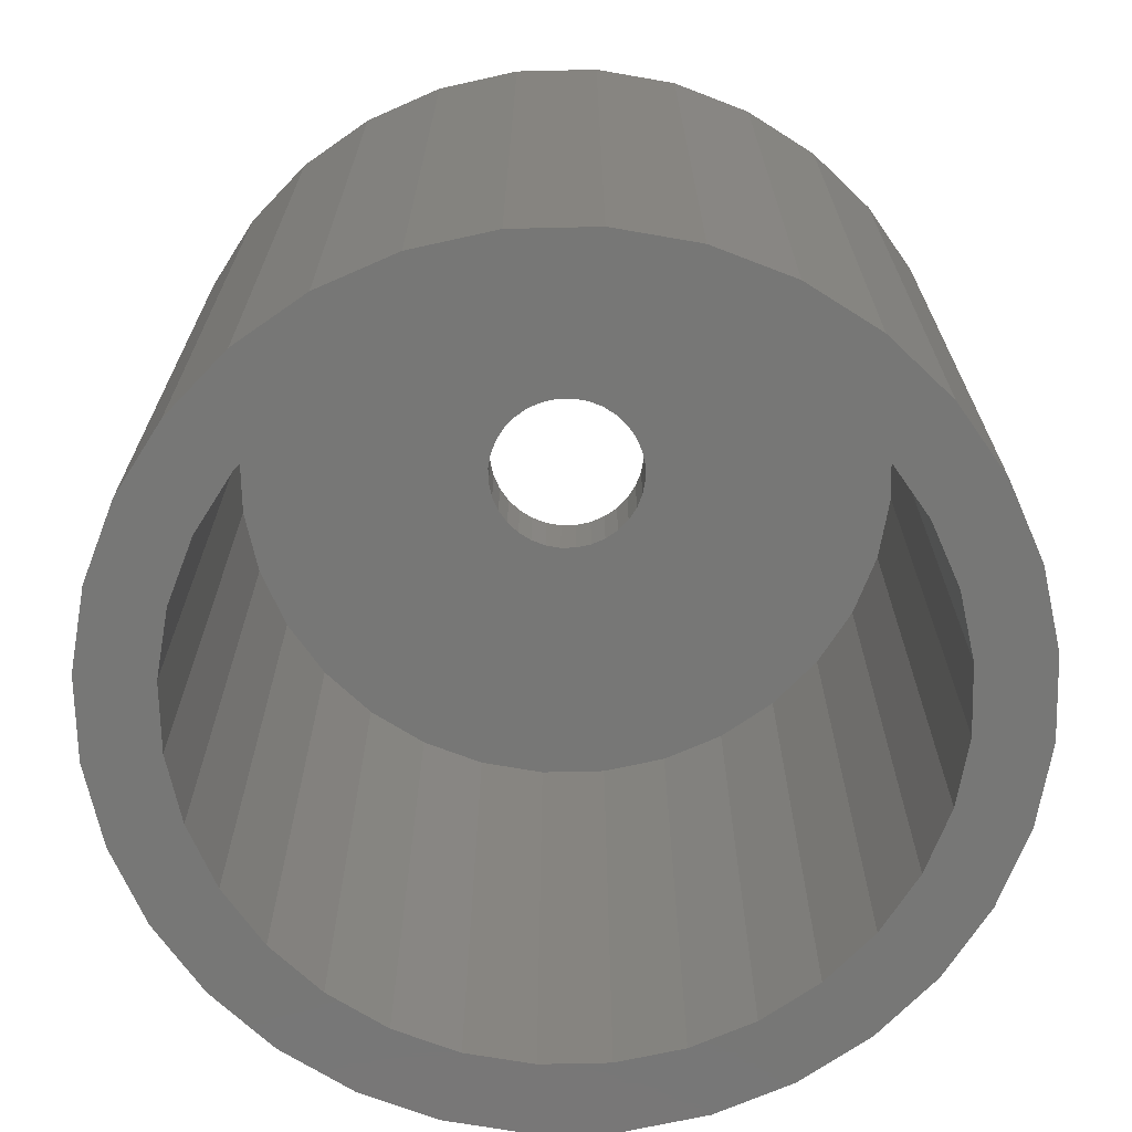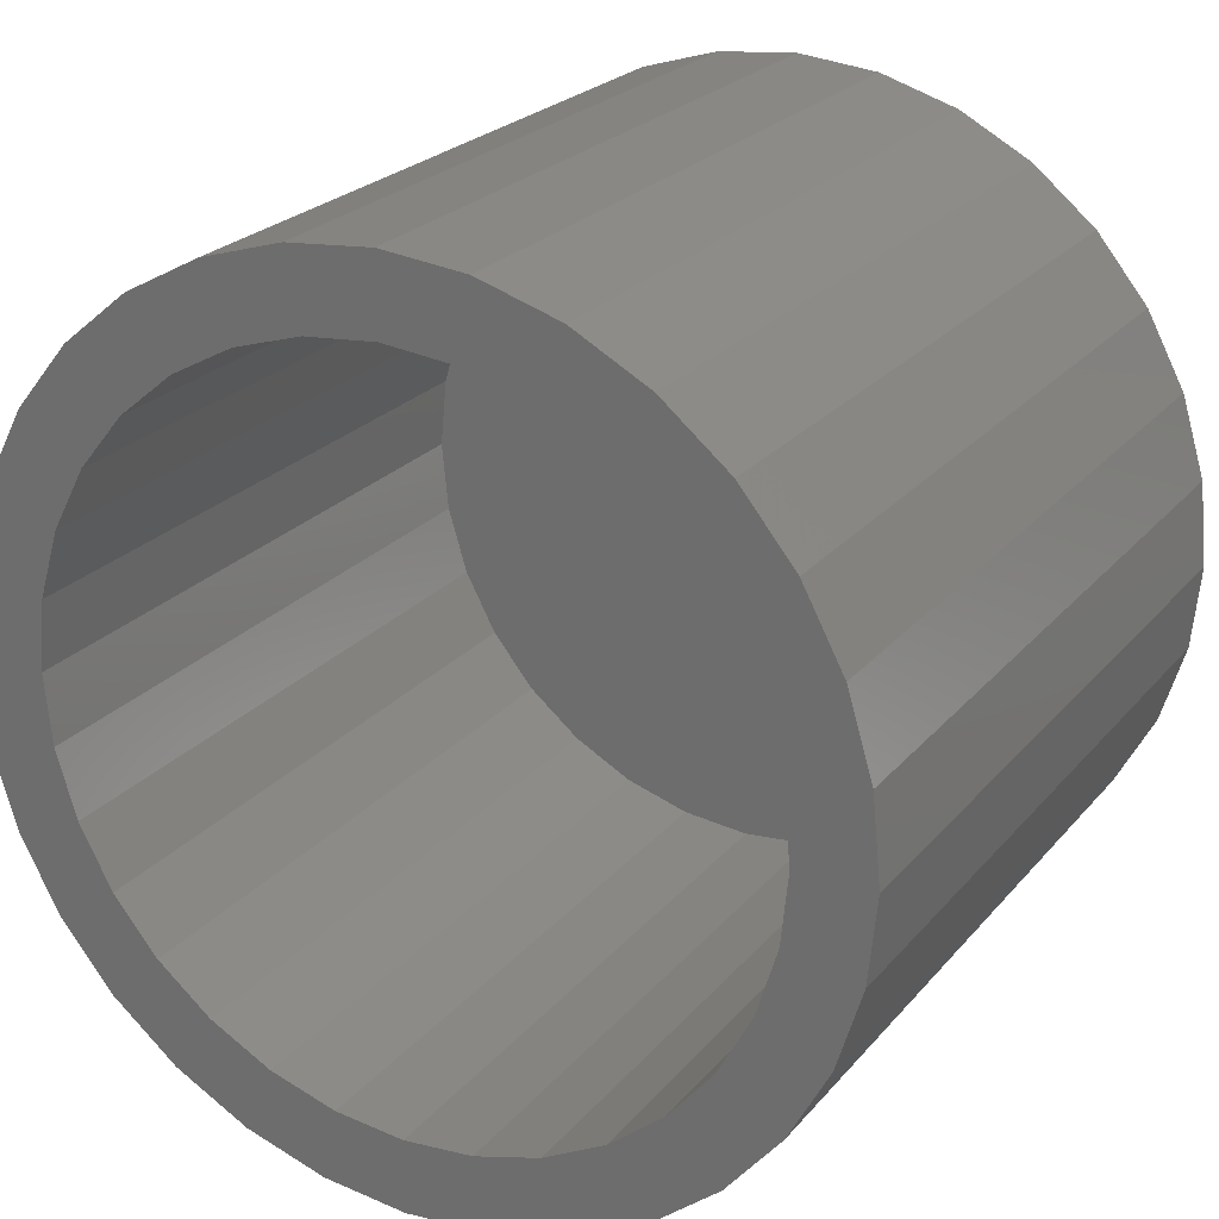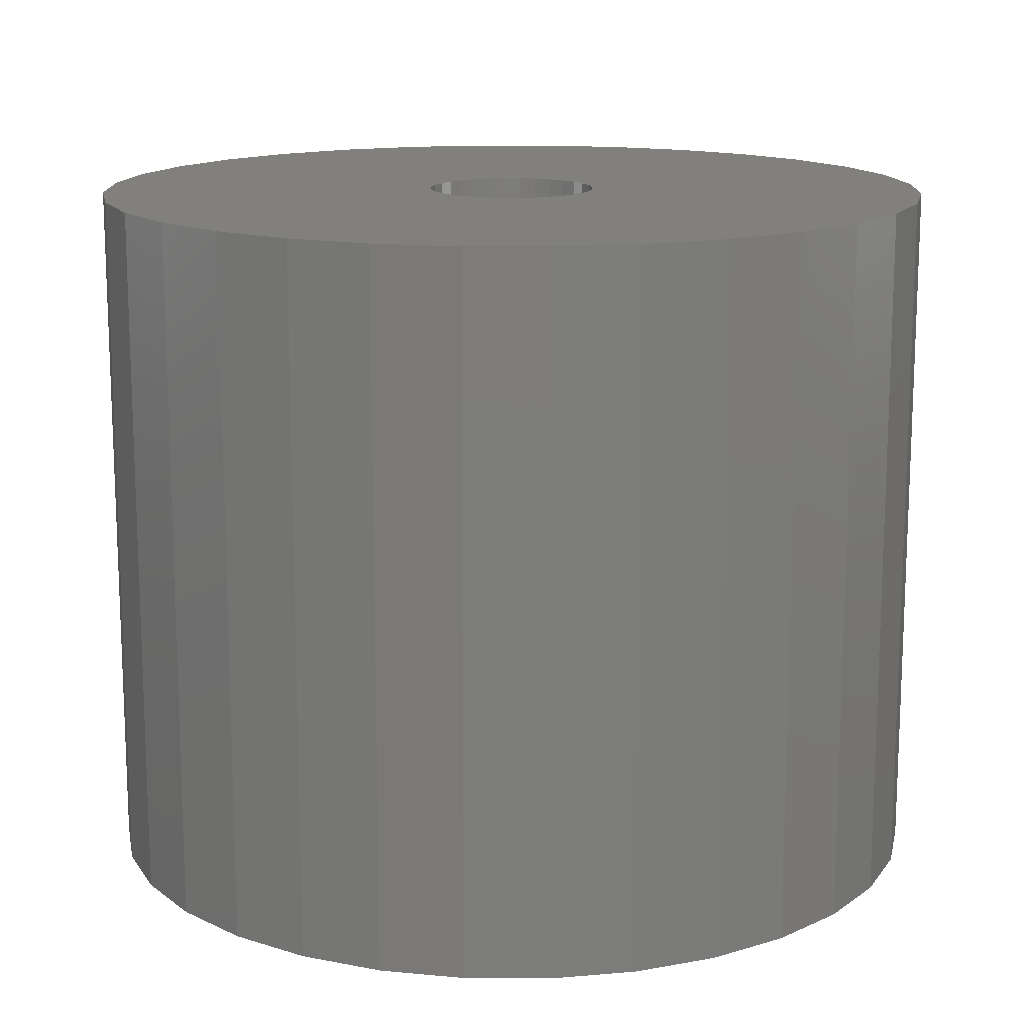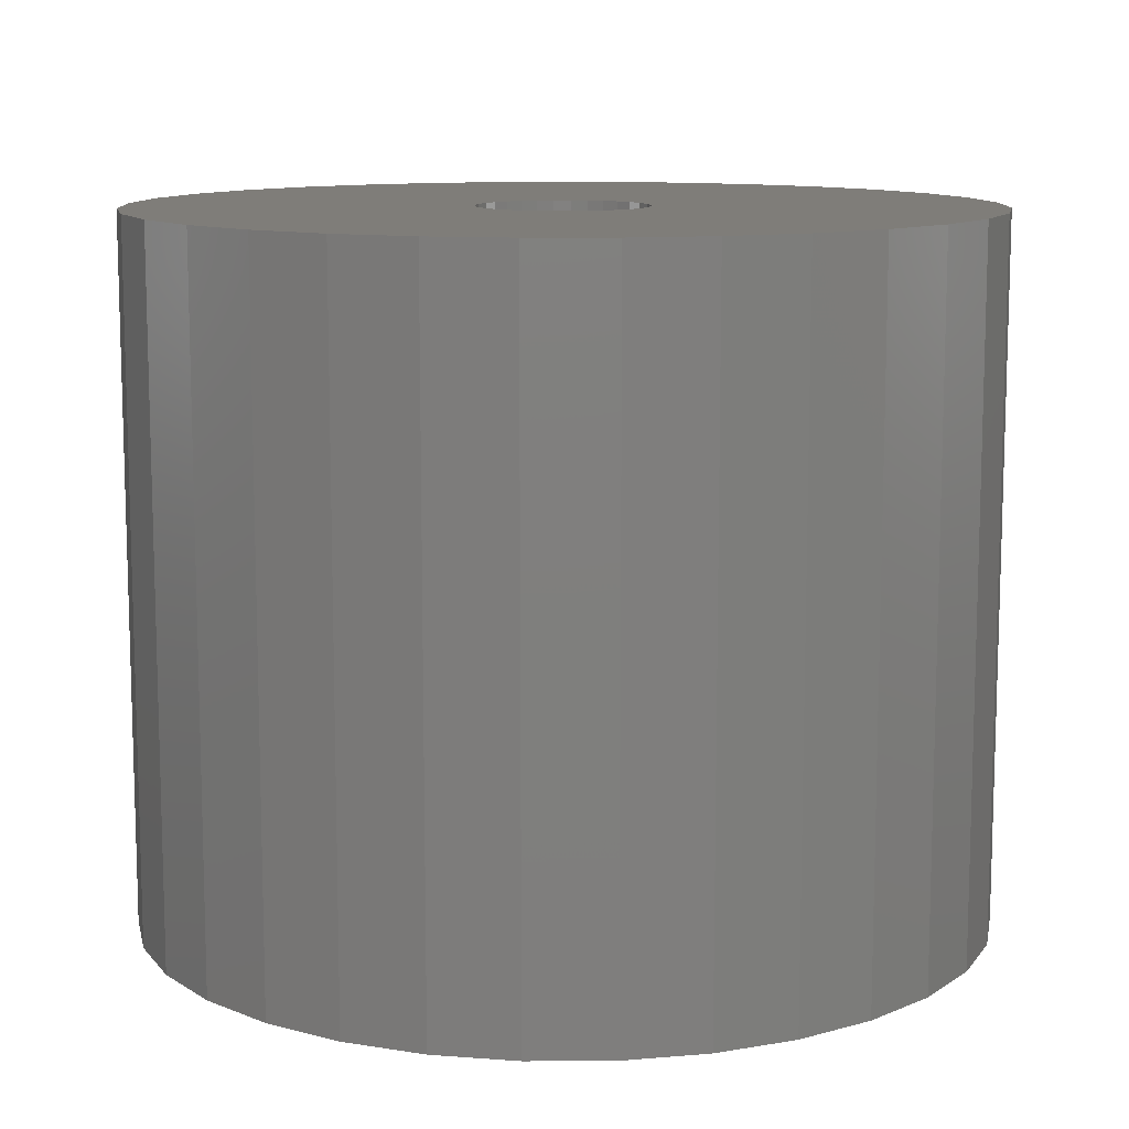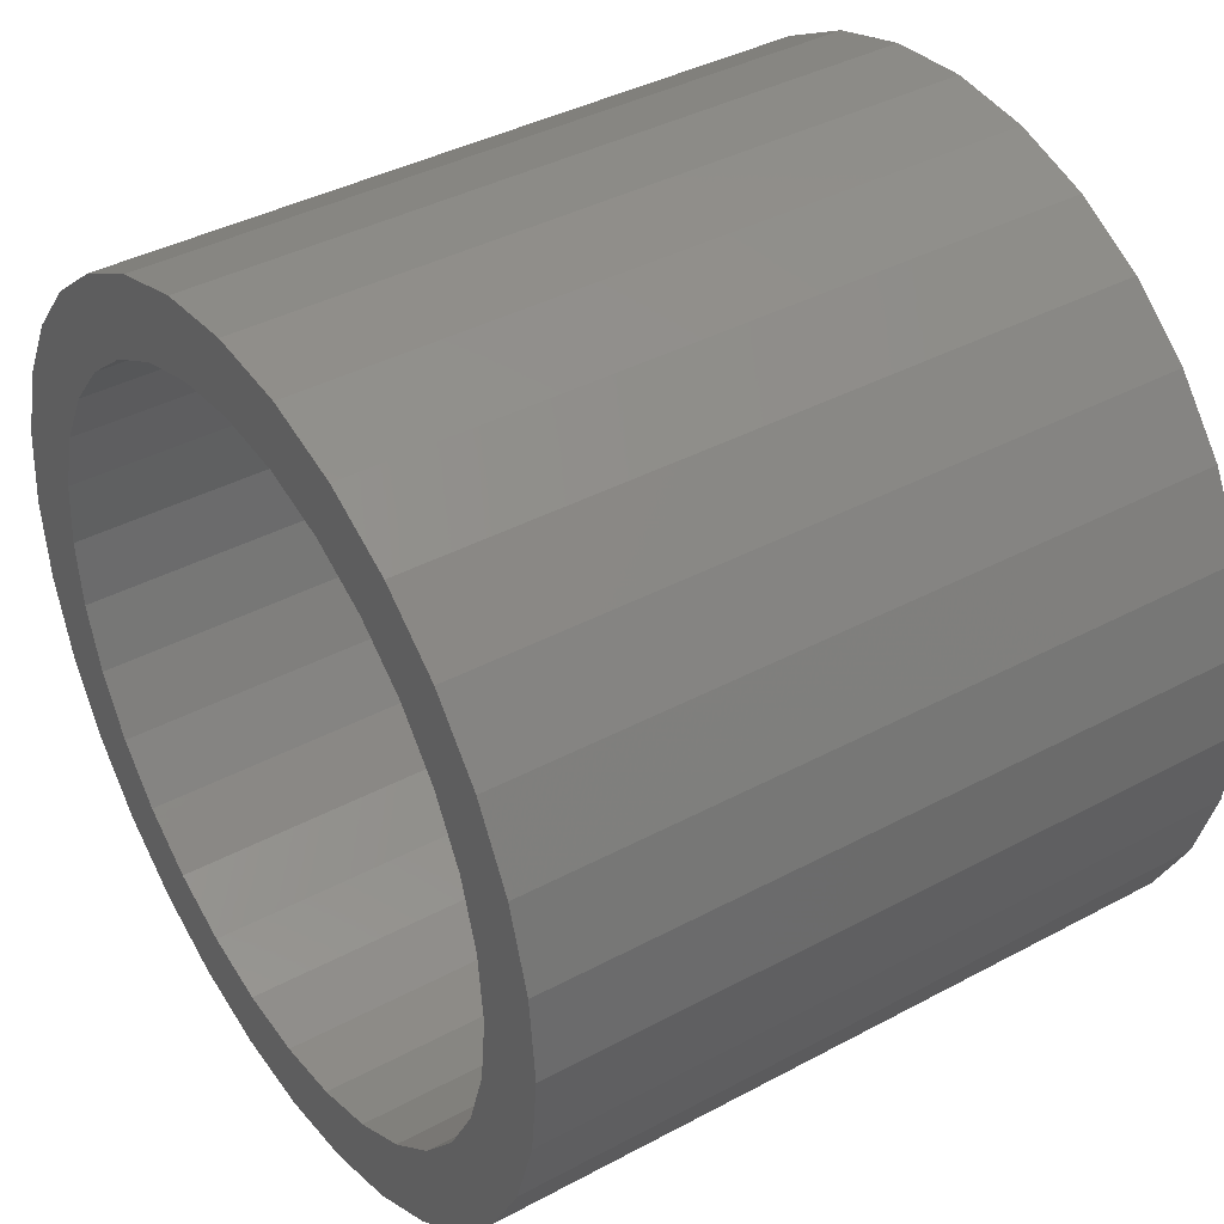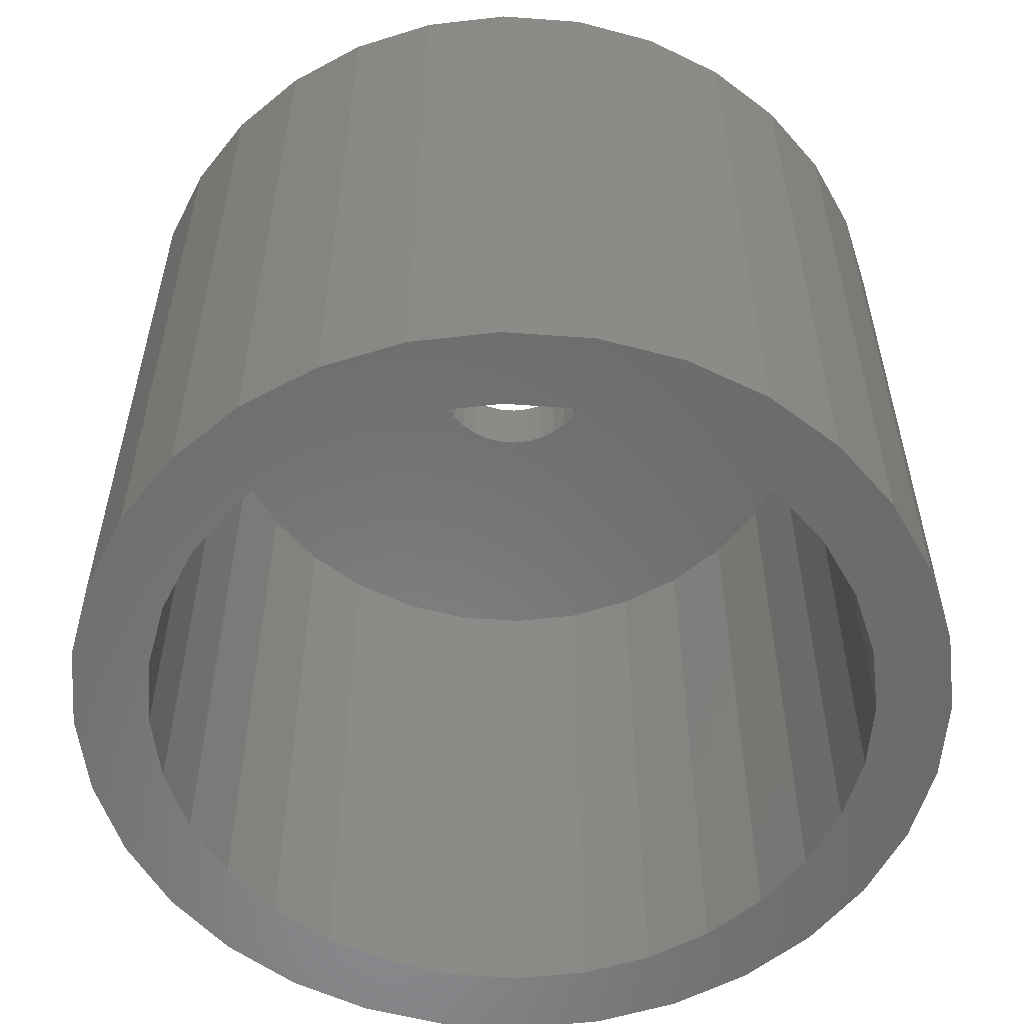
<metadata>
{"format":"stl","ext":"stl","renderer":"f3d","projection":"perspective","resolution":1024,"background":"white","views":[{"elev":-69.5,"azim":63.2,"up":"+Y"},{"elev":23.7,"azim":29.5,"up":"+Z"},{"elev":14.4,"azim":-95.1,"up":"+Y"},{"elev":11.0,"azim":128.7,"up":"+Y"},{"elev":39.6,"azim":56.3,"up":"+Z"},{"elev":-56.1,"azim":-55.0,"up":"+Y"}]}
</metadata>
<code>
# stl→obj: 192 verts, 384 faces
v 0.002961 -0.07812 0.09079
v 0.02067 2.63e-17 0.08904
v 0.02067 -0.07812 0.08904
v 0.0377 2.725e-17 0.08388
v 0.0377 -0.07812 0.08388
v 0.0534 2.812e-17 0.07549
v 0.0534 -0.07812 0.07549
v 0.06716 2.888e-17 0.0642
v 0.06716 -0.07812 0.0642
v 0.07845 2.951e-17 0.05044
v 0.07845 -0.07812 0.05044
v 0.08684 2.997e-17 0.03474
v 0.08684 -0.07812 0.03474
v 0.09201 3.026e-17 0.01771
v 0.09201 -0.07812 0.01771
v 0.09375 -5.04e-18 1.112e-17
v 0.09375 -0.07812 1.112e-17
v 0.002961 2.532e-17 0.09079
v -0.01475 -0.07812 0.08904
v -0.01475 2.433e-17 0.08904
v -0.03178 -0.07812 0.08388
v -0.03178 2.339e-17 0.08388
v -0.04748 -0.07812 0.07549
v -0.04748 2.252e-17 0.07549
v -0.06124 -0.07812 0.0642
v -0.06124 2.175e-17 0.0642
v -0.07253 -0.07812 0.05044
v -0.07253 2.113e-17 0.05044
v -0.08092 -0.07812 0.03474
v -0.08092 2.066e-17 0.03474
v -0.08608 -0.07812 0.01771
v -0.08608 2.037e-17 0.01771
v -0.08783 -0.07812 -1.112e-17
v -0.08783 5.04e-18 -1.112e-17
v 0.002961 -0.07812 -0.09079
v -0.01475 2.433e-17 -0.08904
v -0.01475 -0.07812 -0.08904
v -0.03178 2.339e-17 -0.08388
v -0.03178 -0.07812 -0.08388
v -0.04748 2.252e-17 -0.07549
v -0.04748 -0.07812 -0.07549
v -0.06124 2.175e-17 -0.0642
v -0.06124 -0.07812 -0.0642
v -0.07253 2.113e-17 -0.05044
v -0.07253 -0.07812 -0.05044
v -0.08092 2.066e-17 -0.03474
v -0.08092 -0.07812 -0.03474
v -0.08608 2.037e-17 -0.01771
v -0.08608 -0.07812 -0.01771
v 0.002961 2.532e-17 -0.09079
v 0.02067 -0.07812 -0.08904
v 0.02067 2.63e-17 -0.08904
v 0.0377 -0.07812 -0.08388
v 0.0377 2.725e-17 -0.08388
v 0.0534 -0.07812 -0.07549
v 0.0534 2.812e-17 -0.07549
v 0.06716 -0.07812 -0.0642
v 0.06716 2.888e-17 -0.0642
v 0.07845 -0.07812 -0.05044
v 0.07845 2.951e-17 -0.05044
v 0.08684 -0.07812 -0.03474
v 0.08684 2.997e-17 -0.03474
v 0.09201 -0.07812 -0.01771
v 0.09201 3.026e-17 -0.01771
v -0.4444 -2.471e-17 0.08856
v -0.4186 -2.328e-17 0.1737
v -0.3766 -2.095e-17 0.2522
v -0.3202 -1.782e-17 0.321
v -0.2514 -1.4e-17 0.3774
v -0.1729 -9.643e-18 0.4194
v -0.08774 -4.916e-18 0.4452
v 0.0008224 3.086e-33 0.4539
v 0.08938 4.916e-18 0.4452
v 0.1745 9.643e-18 0.4194
v 0.253 1.4e-17 0.3774
v 0.3218 1.782e-17 0.321
v 0.3783 2.095e-17 0.2522
v 0.4202 2.328e-17 0.1737
v -0.4531 -2.52e-17 5.559e-17
v -0.4444 -2.471e-17 -0.08856
v -0.4186 -2.328e-17 -0.1737
v 0.446 2.471e-17 -0.08856
v 0.4202 2.328e-17 -0.1737
v 0.3783 2.095e-17 -0.2522
v 0.3218 1.782e-17 -0.321
v 0.253 1.4e-17 -0.3774
v 0.1745 9.643e-18 -0.4194
v 0.08938 4.916e-18 -0.4452
v 0.0008224 -6.172e-33 -0.4539
v -0.08774 -4.916e-18 -0.4452
v -0.1729 -9.643e-18 -0.4194
v -0.2514 -1.4e-17 -0.3774
v -0.3202 -1.782e-17 -0.321
v -0.3766 -2.095e-17 -0.2522
v 0.4548 2.52e-17 -5.559e-17
v 0.446 2.471e-17 0.08856
v 0.07414 -0.07812 -0.3686
v -0.143 -0.07812 -0.3472
v 0.07414 -0.07812 0.3686
v 0.1446 -0.07812 -0.3472
v 0.2096 -0.07812 -0.3125
v 0.2666 -0.07812 -0.2657
v 0.3133 -0.07812 -0.2088
v 0.348 -0.07812 -0.1438
v 0.3694 -0.07812 -0.07332
v 0.3766 -0.07812 -4.767e-16
v 0.3694 -0.07812 0.07332
v 0.348 -0.07812 0.1438
v 0.3133 -0.07812 0.2088
v 0.2666 -0.07812 0.2657
v 0.2096 -0.07812 0.3125
v 0.1446 -0.07812 0.3472
v 0.0008224 -0.07812 -0.3758
v -0.0725 -0.07812 -0.3686
v -0.143 -0.07812 0.3472
v -0.208 -0.07812 0.3125
v -0.2649 -0.07812 0.2657
v -0.3117 -0.07812 0.2088
v -0.3464 -0.07812 0.1438
v -0.3678 -0.07812 0.07332
v -0.375 -0.07812 2.081e-16
v -0.3678 -0.07812 -0.07332
v -0.3464 -0.07812 -0.1438
v -0.3117 -0.07812 -0.2088
v -0.2649 -0.07812 -0.2657
v -0.208 -0.07812 -0.3125
v 0.0008224 -0.07812 0.3758
v -0.0725 -0.07812 0.3686
v -0.143 -0.75 0.3472
v -0.3202 -0.75 0.321
v -0.208 -0.75 0.3125
v 0.253 -0.75 0.3774
v 0.07414 -0.75 0.3686
v 0.1446 -0.75 0.3472
v -0.2514 -0.75 0.3774
v -0.0725 -0.75 0.3686
v 0.0008224 -0.75 0.3758
v -0.1729 -0.75 0.4194
v 0.1745 -0.75 0.4194
v 0.08938 -0.75 0.4452
v 0.0008224 -0.75 0.4539
v -0.08774 -0.75 0.4452
v 0.0008224 -0.75 -0.3758
v -0.0725 -0.75 -0.3686
v -0.2514 -0.75 -0.3774
v -0.1729 -0.75 -0.4194
v -0.08774 -0.75 -0.4452
v 0.0008224 -0.75 -0.4539
v 0.08938 -0.75 -0.4452
v 0.1745 -0.75 -0.4194
v 0.253 -0.75 -0.3774
v 0.07414 -0.75 -0.3686
v -0.2649 -0.75 0.2657
v -0.3766 -0.75 0.2522
v -0.3117 -0.75 0.2088
v -0.4186 -0.75 0.1737
v -0.3464 -0.75 0.1438
v -0.3678 -0.75 0.07332
v -0.4444 -0.75 0.08856
v -0.375 -0.75 2.081e-16
v -0.4531 -0.75 5.559e-17
v -0.3678 -0.75 -0.07332
v -0.4444 -0.75 -0.08856
v -0.3464 -0.75 -0.1438
v -0.4186 -0.75 -0.1737
v -0.3117 -0.75 -0.2088
v -0.3766 -0.75 -0.2522
v -0.2649 -0.75 -0.2657
v -0.208 -0.75 -0.3125
v -0.3202 -0.75 -0.321
v -0.143 -0.75 -0.3472
v 0.3218 -0.75 0.321
v 0.2096 -0.75 0.3125
v 0.3783 -0.75 0.2522
v 0.2666 -0.75 0.2657
v 0.4202 -0.75 0.1737
v 0.3133 -0.75 0.2088
v 0.348 -0.75 0.1438
v 0.446 -0.75 0.08856
v 0.3694 -0.75 0.07332
v 0.4548 -0.75 -5.559e-17
v 0.3766 -0.75 -5.081e-17
v 0.446 -0.75 -0.08856
v 0.3694 -0.75 -0.07332
v 0.4202 -0.75 -0.1737
v 0.348 -0.75 -0.1438
v 0.3783 -0.75 -0.2522
v 0.3133 -0.75 -0.2088
v 0.2666 -0.75 -0.2657
v 0.3218 -0.75 -0.321
v 0.2096 -0.75 -0.3125
v 0.1446 -0.75 -0.3472
f 1 2 3
f 3 2 4
f 3 4 5
f 5 4 6
f 5 6 7
f 7 6 8
f 7 8 9
f 9 8 10
f 9 10 11
f 11 10 12
f 11 12 13
f 13 12 14
f 13 14 15
f 15 14 16
f 15 16 17
f 2 1 18
f 18 1 19
f 18 19 20
f 20 19 21
f 20 21 22
f 22 21 23
f 22 23 24
f 24 23 25
f 24 25 26
f 26 25 27
f 26 27 28
f 28 27 29
f 28 29 30
f 30 29 31
f 30 31 32
f 32 31 33
f 32 33 34
f 35 36 37
f 37 36 38
f 37 38 39
f 39 38 40
f 39 40 41
f 41 40 42
f 41 42 43
f 43 42 44
f 43 44 45
f 45 44 46
f 45 46 47
f 47 46 48
f 47 48 49
f 49 48 34
f 49 34 33
f 36 35 50
f 50 35 51
f 50 51 52
f 52 51 53
f 52 53 54
f 54 53 55
f 54 55 56
f 56 55 57
f 56 57 58
f 58 57 59
f 58 59 60
f 60 59 61
f 60 61 62
f 62 61 63
f 62 63 64
f 64 63 17
f 64 17 16
f 18 20 65
f 18 65 66
f 18 66 67
f 18 67 68
f 18 68 69
f 18 69 70
f 18 70 71
f 18 71 72
f 18 72 73
f 18 73 74
f 18 74 75
f 18 75 76
f 18 76 77
f 18 77 78
f 18 78 2
f 79 26 28
f 79 28 30
f 79 30 32
f 79 32 34
f 79 34 48
f 79 48 80
f 65 20 22
f 65 22 24
f 65 24 26
f 65 26 79
f 80 48 46
f 80 46 44
f 80 44 42
f 80 42 40
f 80 40 38
f 80 38 36
f 80 36 81
f 50 52 82
f 50 82 83
f 50 83 84
f 50 84 85
f 50 85 86
f 50 86 87
f 50 87 88
f 50 88 89
f 50 89 90
f 50 90 91
f 50 91 92
f 50 92 93
f 50 93 94
f 50 94 81
f 50 81 36
f 95 82 64
f 95 64 16
f 95 16 14
f 95 14 12
f 95 12 10
f 95 10 8
f 96 95 8
f 96 8 6
f 96 6 4
f 96 4 2
f 96 2 78
f 82 52 54
f 82 54 56
f 82 56 58
f 82 58 60
f 82 60 62
f 82 62 64
f 97 59 57
f 98 47 49
f 9 11 99
f 17 63 100
f 17 100 101
f 17 101 102
f 17 102 103
f 17 103 104
f 17 104 105
f 17 105 106
f 17 106 107
f 17 107 108
f 17 108 109
f 17 109 110
f 17 110 111
f 17 111 112
f 100 63 61
f 100 61 59
f 100 59 97
f 113 97 57
f 113 57 55
f 113 55 53
f 113 53 51
f 113 51 35
f 113 35 37
f 113 37 114
f 114 37 39
f 114 39 41
f 114 41 43
f 114 43 45
f 114 45 47
f 114 47 98
f 33 115 116
f 33 116 117
f 33 117 118
f 33 118 119
f 33 119 120
f 33 120 121
f 33 121 122
f 33 122 123
f 33 123 124
f 33 124 125
f 33 125 126
f 33 126 98
f 33 98 49
f 112 99 11
f 112 11 13
f 112 13 15
f 112 15 17
f 127 128 19
f 127 19 1
f 127 1 3
f 127 3 5
f 127 5 7
f 127 7 9
f 127 9 99
f 128 27 25
f 128 25 23
f 128 23 21
f 128 21 19
f 115 33 31
f 115 31 29
f 115 29 27
f 115 27 128
f 129 130 131
f 132 133 134
f 135 130 129
f 135 129 136
f 135 136 137
f 135 137 138
f 137 133 132
f 137 132 139
f 137 139 140
f 137 140 141
f 137 141 142
f 137 142 138
f 143 144 145
f 143 145 146
f 143 146 147
f 143 147 148
f 143 148 149
f 143 149 150
f 143 150 151
f 143 151 152
f 131 130 153
f 153 130 154
f 153 154 155
f 155 154 156
f 155 156 157
f 157 156 158
f 158 156 159
f 158 159 160
f 160 159 161
f 160 161 162
f 162 161 163
f 162 163 164
f 164 163 165
f 164 165 166
f 166 165 167
f 166 167 168
f 168 167 169
f 169 167 170
f 169 170 171
f 171 170 145
f 171 145 144
f 132 134 172
f 172 134 173
f 172 173 174
f 174 173 175
f 174 175 176
f 176 175 177
f 176 177 178
f 176 178 179
f 179 178 180
f 179 180 181
f 181 180 182
f 181 182 183
f 183 182 184
f 183 184 185
f 185 184 186
f 185 186 187
f 187 186 188
f 187 188 189
f 187 189 190
f 190 189 191
f 190 191 151
f 151 191 192
f 151 192 152
f 113 152 97
f 97 152 192
f 97 192 100
f 100 192 191
f 100 191 101
f 101 191 189
f 101 189 102
f 102 189 188
f 102 188 103
f 103 188 186
f 103 186 104
f 104 186 184
f 104 184 105
f 105 184 182
f 105 182 106
f 152 113 143
f 143 113 114
f 143 114 144
f 144 114 98
f 144 98 171
f 171 98 126
f 171 126 169
f 169 126 125
f 169 125 168
f 168 125 124
f 168 124 166
f 166 124 123
f 166 123 164
f 164 123 122
f 164 122 162
f 162 122 121
f 162 121 160
f 127 136 128
f 128 136 129
f 128 129 115
f 115 129 131
f 115 131 116
f 116 131 153
f 116 153 117
f 117 153 155
f 117 155 118
f 118 155 157
f 118 157 119
f 119 157 158
f 119 158 120
f 120 158 160
f 120 160 121
f 136 127 137
f 137 127 99
f 137 99 133
f 133 99 112
f 133 112 134
f 134 112 111
f 134 111 173
f 173 111 110
f 173 110 175
f 175 110 109
f 175 109 177
f 177 109 108
f 177 108 178
f 178 108 107
f 178 107 180
f 180 107 106
f 180 106 182
f 95 181 82
f 82 181 183
f 82 183 83
f 83 183 185
f 83 185 84
f 84 185 187
f 84 187 85
f 85 187 190
f 85 190 86
f 86 190 151
f 86 151 87
f 87 151 150
f 87 150 88
f 88 150 149
f 88 149 89
f 89 149 148
f 89 148 90
f 90 148 147
f 90 147 91
f 91 147 146
f 91 146 92
f 92 146 145
f 92 145 93
f 93 145 170
f 93 170 94
f 94 170 167
f 94 167 81
f 81 167 165
f 81 165 80
f 80 165 163
f 80 163 79
f 79 163 161
f 79 161 65
f 65 161 159
f 65 159 66
f 66 159 156
f 66 156 67
f 67 156 154
f 67 154 68
f 68 154 130
f 68 130 69
f 69 130 135
f 69 135 70
f 70 135 138
f 70 138 71
f 71 138 142
f 71 142 72
f 72 142 141
f 72 141 73
f 73 141 140
f 73 140 74
f 74 140 139
f 74 139 75
f 75 139 132
f 75 132 76
f 76 132 172
f 76 172 77
f 77 172 174
f 77 174 78
f 78 174 176
f 78 176 96
f 96 176 179
f 96 179 95
f 95 179 181

</code>
